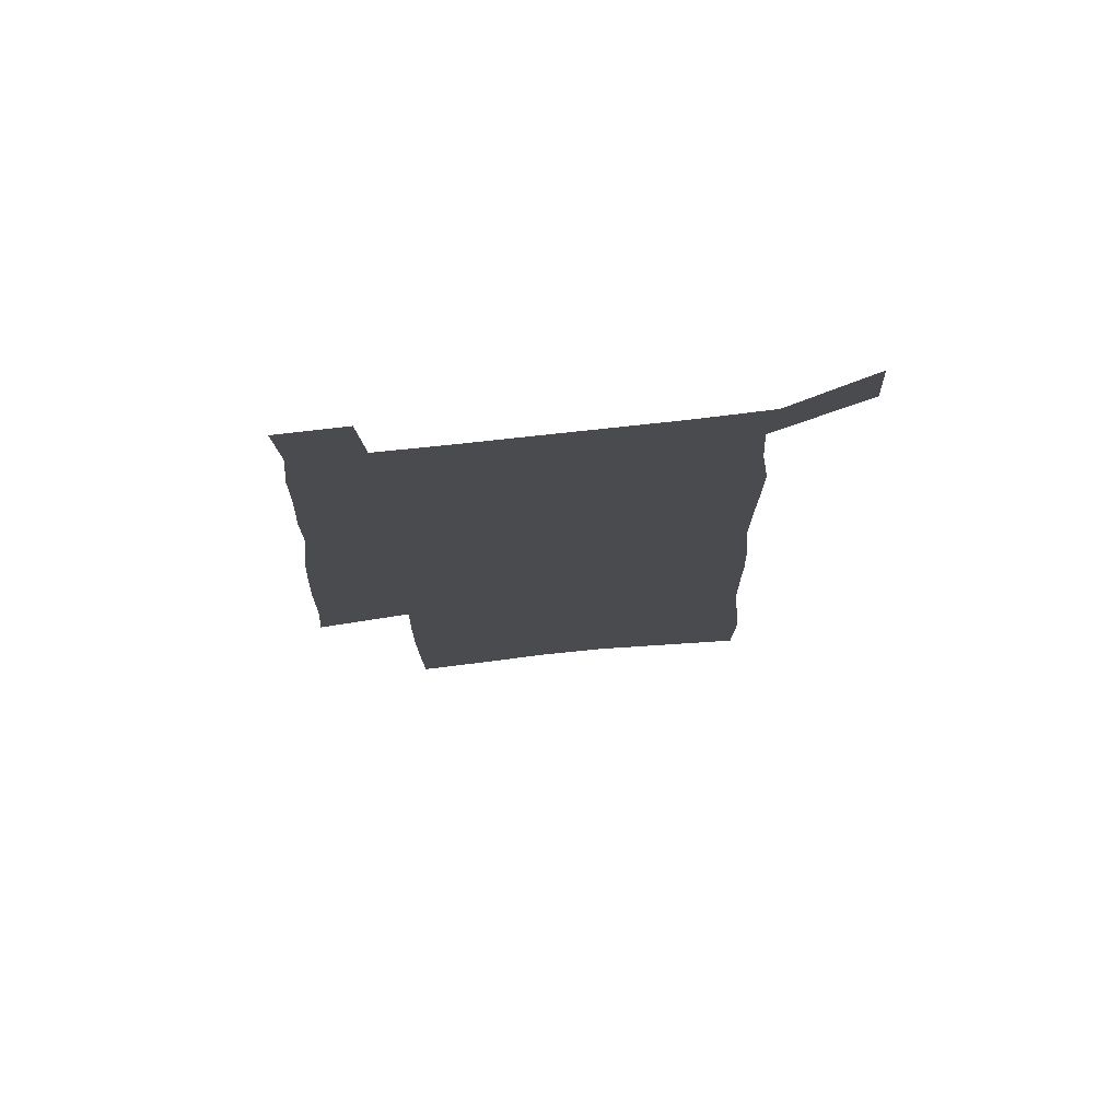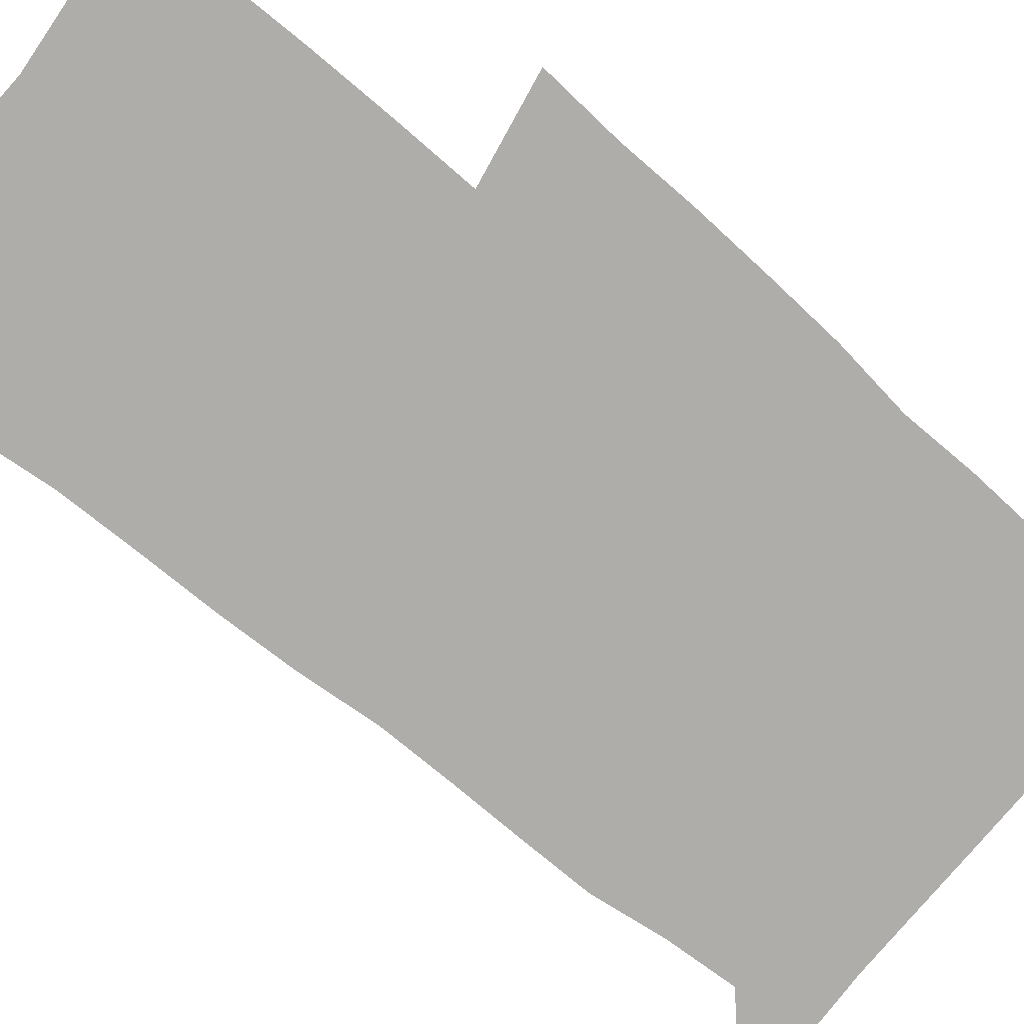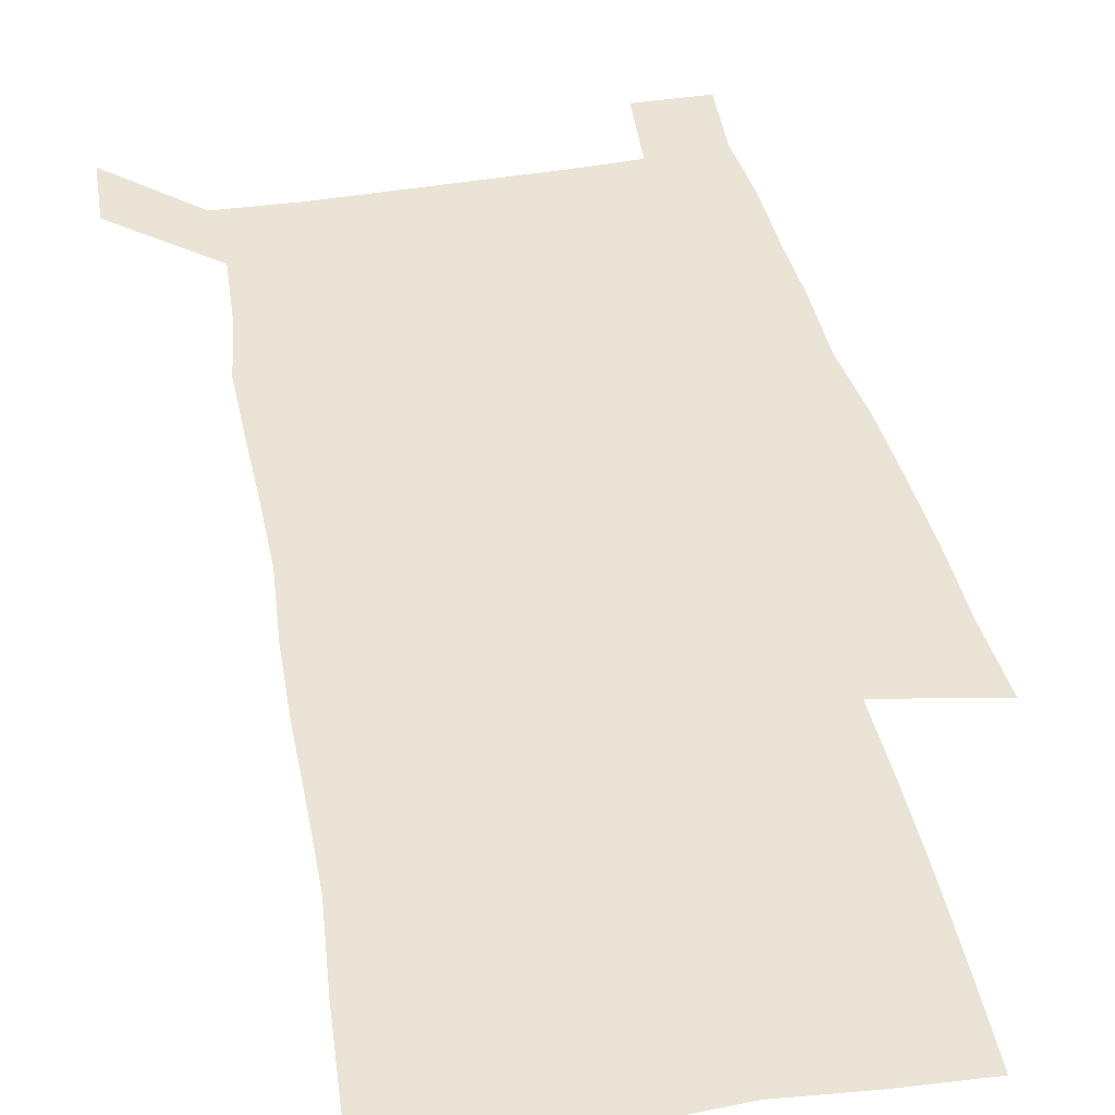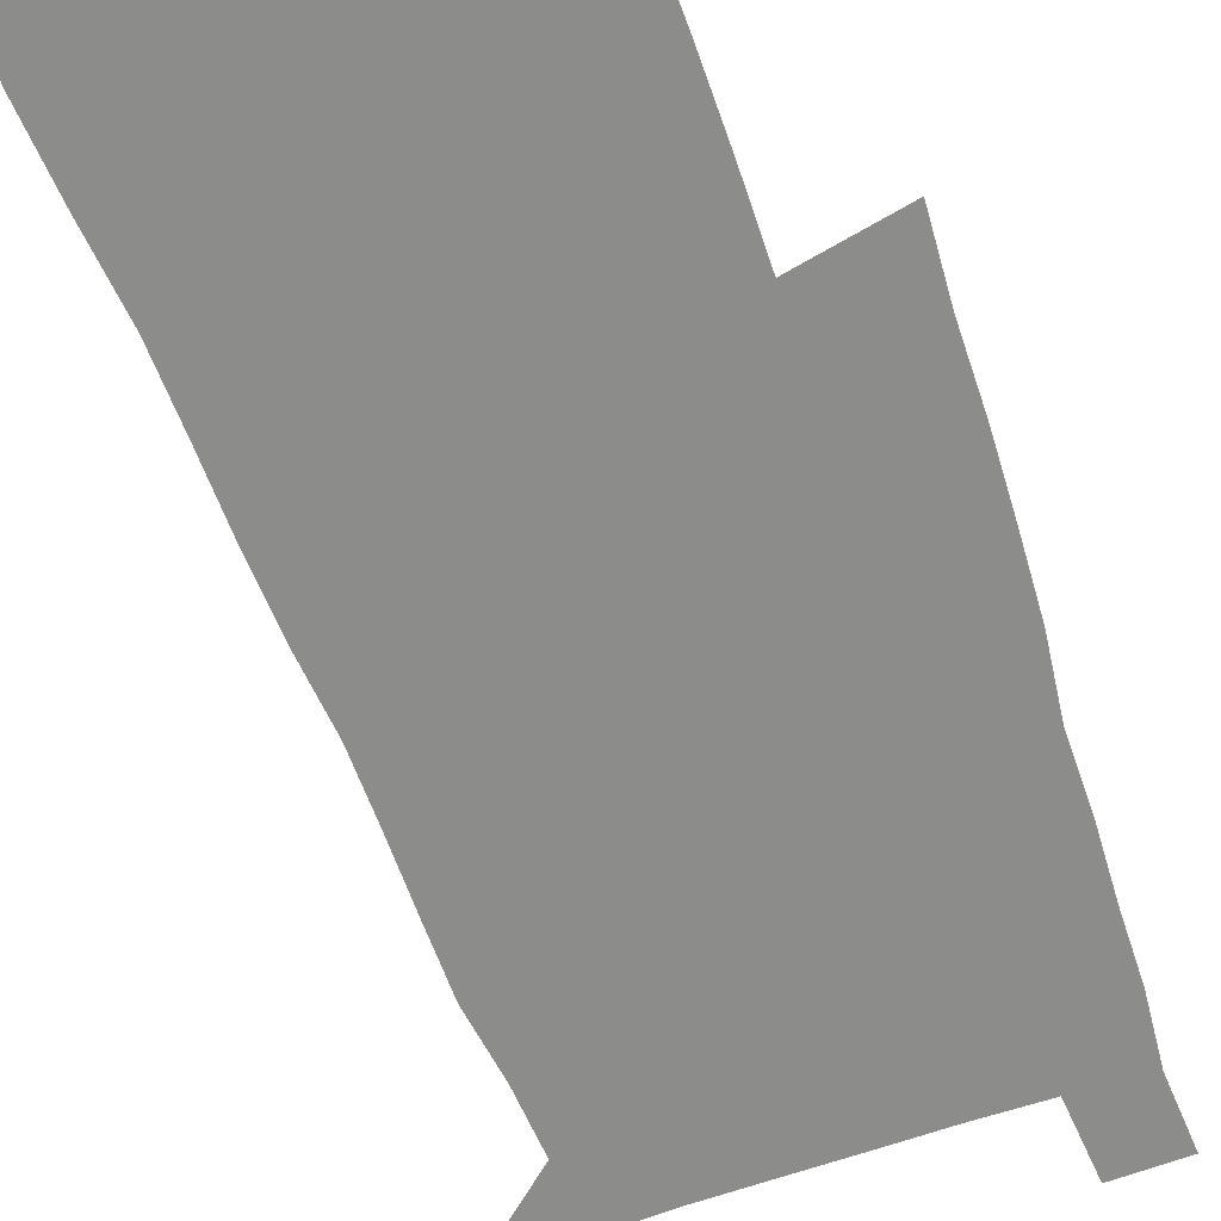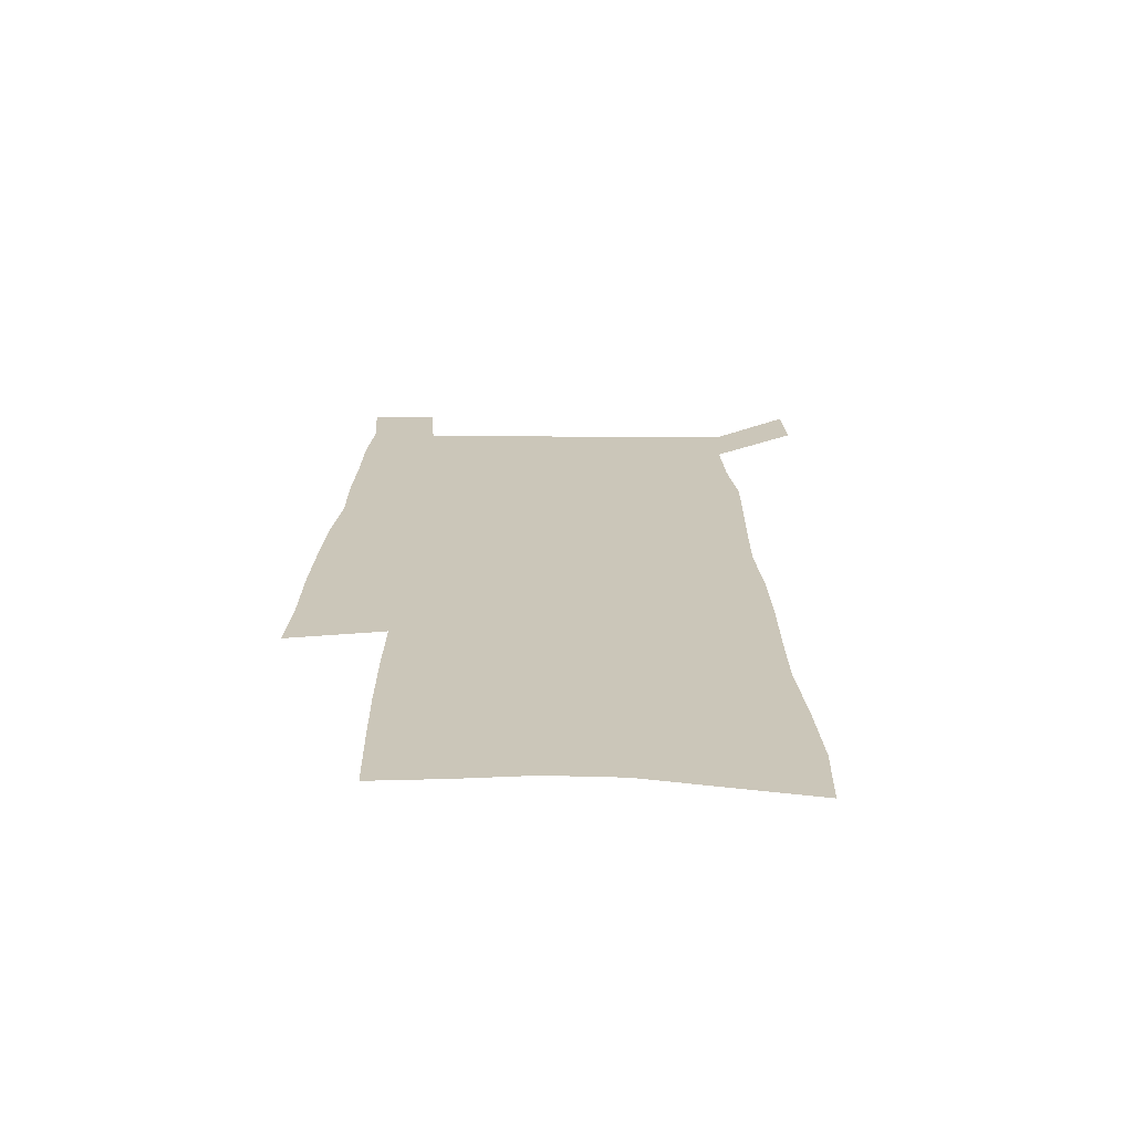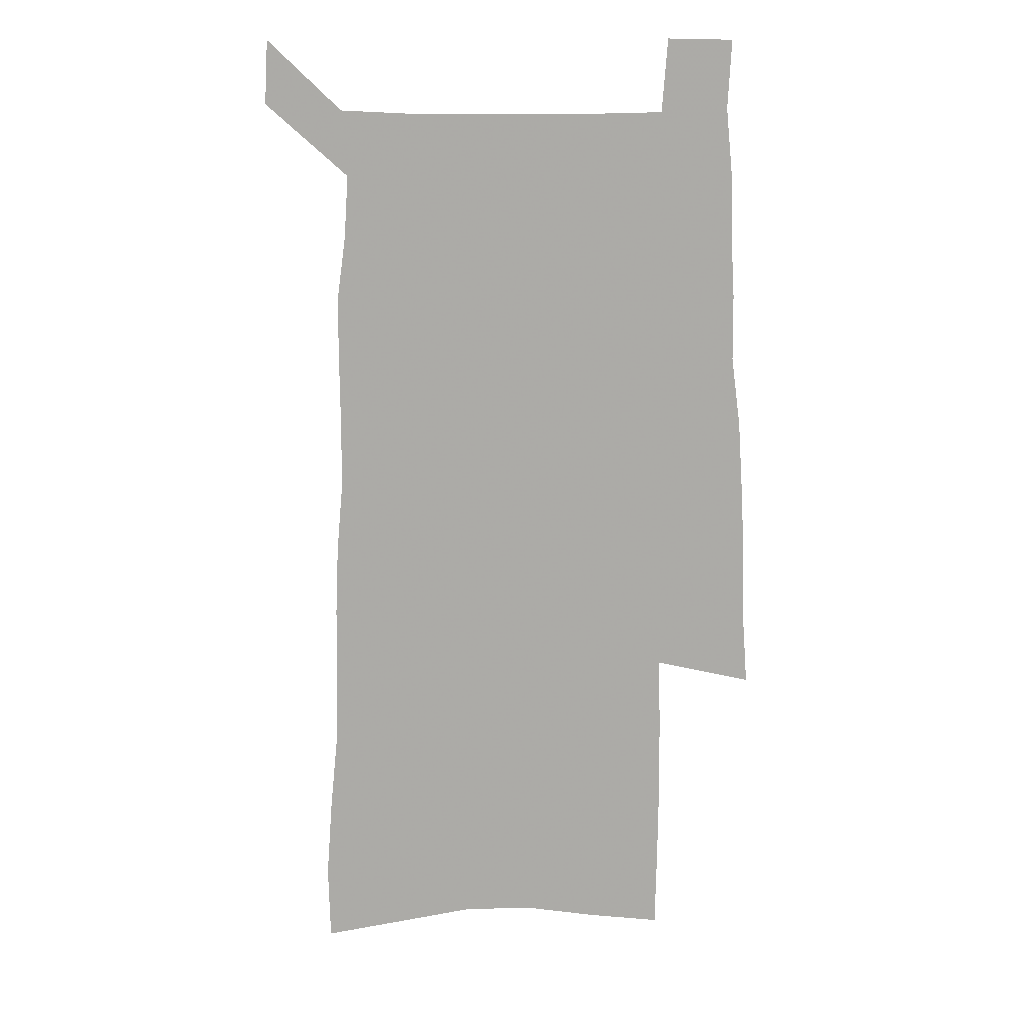
<metadata>
{"format":"obj","ext":"obj","renderer":"f3d","projection":"perspective","resolution":1024,"background":"white","views":[{"elev":76.1,"azim":173.7,"up":"+Y"},{"elev":-77.3,"azim":50.3,"up":"+Z"},{"elev":42.5,"azim":-11.6,"up":"+Z"},{"elev":-64.1,"azim":19.9,"up":"+Z"},{"elev":-69.2,"azim":179.7,"up":"+Y"},{"elev":13.3,"azim":3.2,"up":"+Y"}]}
</metadata>
<code>
v 499 491.8 0
v 499.8 508 0
v 511.2 260.5 0
v 510.8 279.5 0
v 512.2 299.7 0
v 514.1 319.6 0
v 514.5 337.9 0
v 514.7 355.8 0
v 515.4 373.5 0
v 517 391.3 0
v 517 408.1 0
v 516.8 424.7 0
v 516.8 441.1 0
v 519 457.5 0
v 520 473.5 0
v 518.6 490.2 0
v 531 264.8 0
v 534.5 287.7 0
v 534.8 305.8 0
v 535.1 323.8 0
v 535.2 341.5 0
v 535.6 359.1 0
v 535.6 376.1 0
v 536.9 393.3 0
v 536.4 409.5 0
v 537.2 425.8 0
v 537.5 441.7 0
v 537.2 457.5 0
v 537.3 473.3 0
v 536.6 489.4 0
v 550.6 269.1 0
v 551.7 289.1 0
v 552.8 308.6 0
v 552.7 325.6 0
v 553 343.3 0
v 553.1 360.6 0
v 553.4 377.7 0
v 553.4 394.1 0
v 553.9 410.5 0
v 553.8 426.3 0
v 553.3 442 0
v 553.9 457.6 0
v 553.6 473.3 0
v 553 489.5 0
v 568.1 269.8 0
v 568.8 291.1 0
v 569.1 309.4 0
v 569.2 325.5 0
v 569.7 344.3 0
v 569.7 361.4 0
v 569.7 378.3 0
v 569.8 394.8 0
v 569.7 410.8 0
v 569.7 426.7 0
v 569.9 442.5 0
v 569.8 457.8 0
v 569.6 473.1 0
v 569.1 489.6 0
v 585.4 268.1 0
v 585.3 290 0
v 585.8 307.9 0
v 585.8 326.8 0
v 586.1 343.9 0
v 586.3 360.8 0
v 585.7 378.7 0
v 585.7 394.8 0
v 585.6 411 0
v 585.6 426.8 0
v 585.3 442.7 0
v 585.2 458 0
v 585.2 473.6 0
v 585.1 489.6 0
v 602.9 267 0
v 603.3 286.4 0
v 603.5 305.2 0
v 603.4 324.2 0
v 603 342.8 0
v 603.3 360.1 0
v 602.7 377.4 0
v 602.3 394.2 0
v 602.6 410.5 0
v 601.9 426.9 0
v 601.8 442.7 0
v 602 458.6 0
v 601.2 474.3 0
v 601.1 490 0
v 602.5 508.3 0
v 626.6 338.3 0
v 625.3 356.6 0
v 625 374.3 0
v 624 391.9 0
v 622.9 409.1 0
v 620.7 426.4 0
v 620.6 442.8 0
v 619.7 459.1 0
v 619.3 475.2 0
v 617.8 491 0
v 618.7 508 0
f 15 16 1
f 1 16 2
f 3 17 4
f 17 18 4
f 4 18 5
f 18 19 5
f 5 19 6
f 19 20 6
f 6 20 7
f 20 21 7
f 7 21 8
f 21 22 8
f 8 22 9
f 22 23 9
f 9 23 10
f 23 24 10
f 10 24 11
f 24 25 11
f 11 25 12
f 25 26 12
f 12 26 13
f 26 27 13
f 13 27 14
f 27 28 14
f 14 28 15
f 28 29 15
f 15 29 16
f 29 30 16
f 17 31 18
f 31 32 18
f 18 32 19
f 32 33 19
f 19 33 20
f 33 34 20
f 20 34 21
f 34 35 21
f 21 35 22
f 35 36 22
f 22 36 23
f 36 37 23
f 23 37 24
f 37 38 24
f 24 38 25
f 38 39 25
f 25 39 26
f 39 40 26
f 26 40 27
f 40 41 27
f 27 41 28
f 41 42 28
f 28 42 29
f 42 43 29
f 29 43 30
f 43 44 30
f 31 45 32
f 45 46 32
f 32 46 33
f 46 47 33
f 33 47 34
f 47 48 34
f 34 48 35
f 48 49 35
f 35 49 36
f 49 50 36
f 36 50 37
f 50 51 37
f 37 51 38
f 51 52 38
f 38 52 39
f 52 53 39
f 39 53 40
f 53 54 40
f 40 54 41
f 54 55 41
f 41 55 42
f 55 56 42
f 42 56 43
f 56 57 43
f 43 57 44
f 57 58 44
f 45 59 46
f 59 60 46
f 46 60 47
f 60 61 47
f 47 61 48
f 61 62 48
f 48 62 49
f 62 63 49
f 49 63 50
f 63 64 50
f 50 64 51
f 64 65 51
f 51 65 52
f 65 66 52
f 52 66 53
f 66 67 53
f 53 67 54
f 67 68 54
f 54 68 55
f 68 69 55
f 55 69 56
f 69 70 56
f 56 70 57
f 70 71 57
f 57 71 58
f 71 72 58
f 59 73 60
f 73 74 60
f 60 74 61
f 74 75 61
f 61 75 62
f 75 76 62
f 62 76 63
f 76 77 63
f 63 77 64
f 77 78 64
f 64 78 65
f 78 79 65
f 65 79 66
f 79 80 66
f 66 80 67
f 80 81 67
f 67 81 68
f 81 82 68
f 68 82 69
f 82 83 69
f 69 83 70
f 83 84 70
f 70 84 71
f 84 85 71
f 71 85 72
f 85 86 72
f 77 88 78
f 88 89 78
f 78 89 79
f 89 90 79
f 79 90 80
f 90 91 80
f 80 91 81
f 91 92 81
f 81 92 82
f 92 93 82
f 82 93 83
f 93 94 83
f 83 94 84
f 94 95 84
f 84 95 85
f 95 96 85
f 85 96 86
f 96 97 86
f 86 97 87
f 97 98 87

</code>
